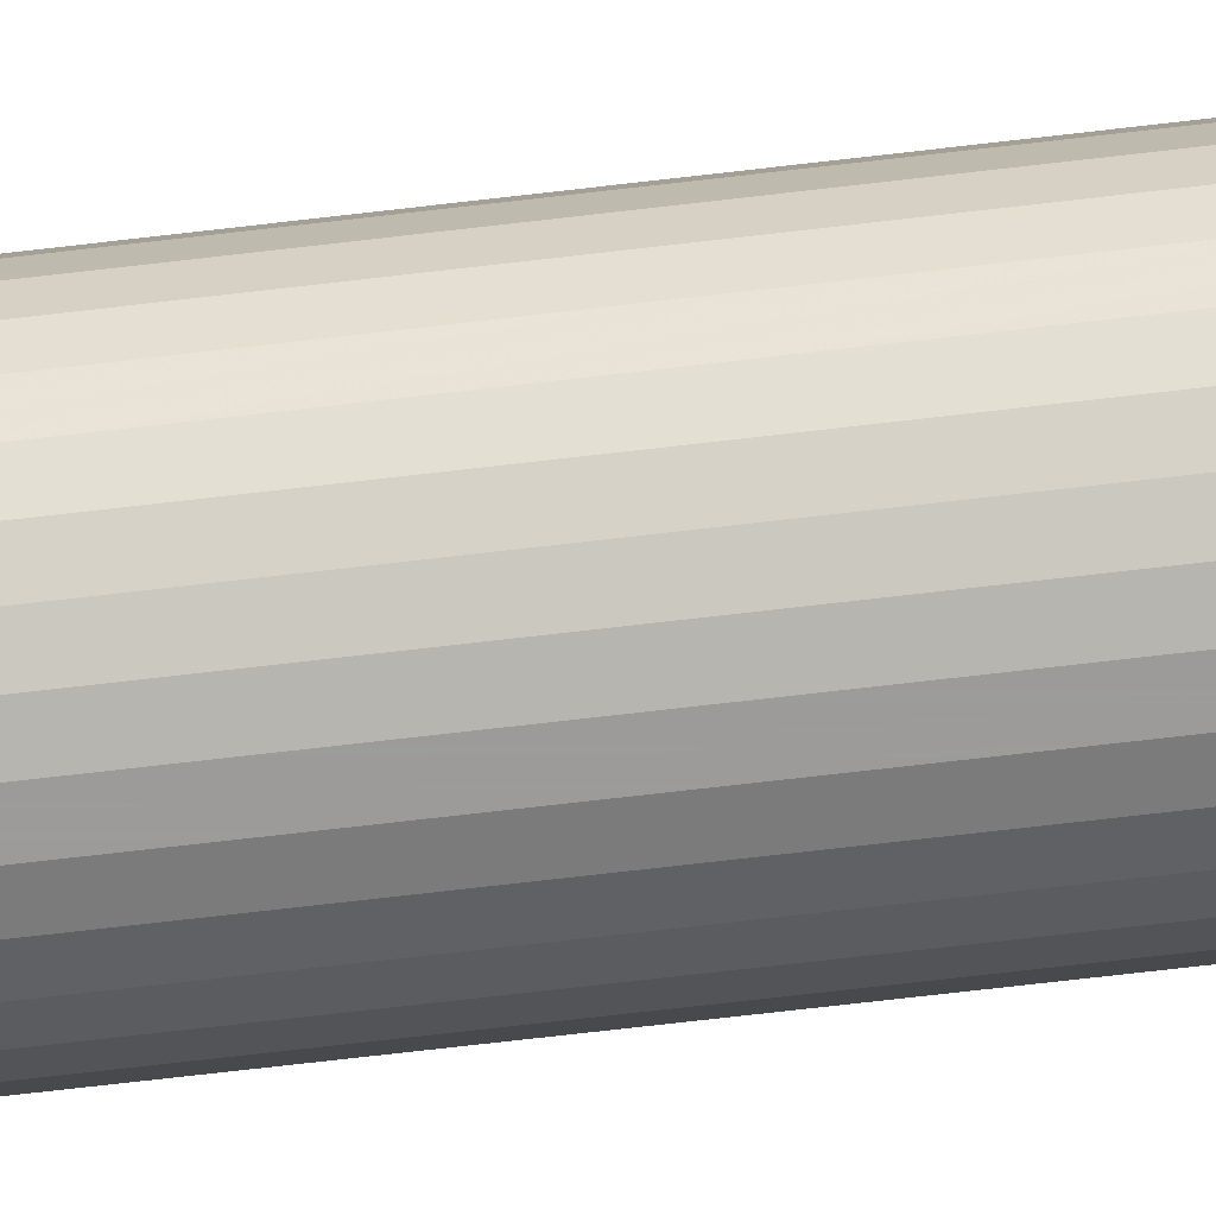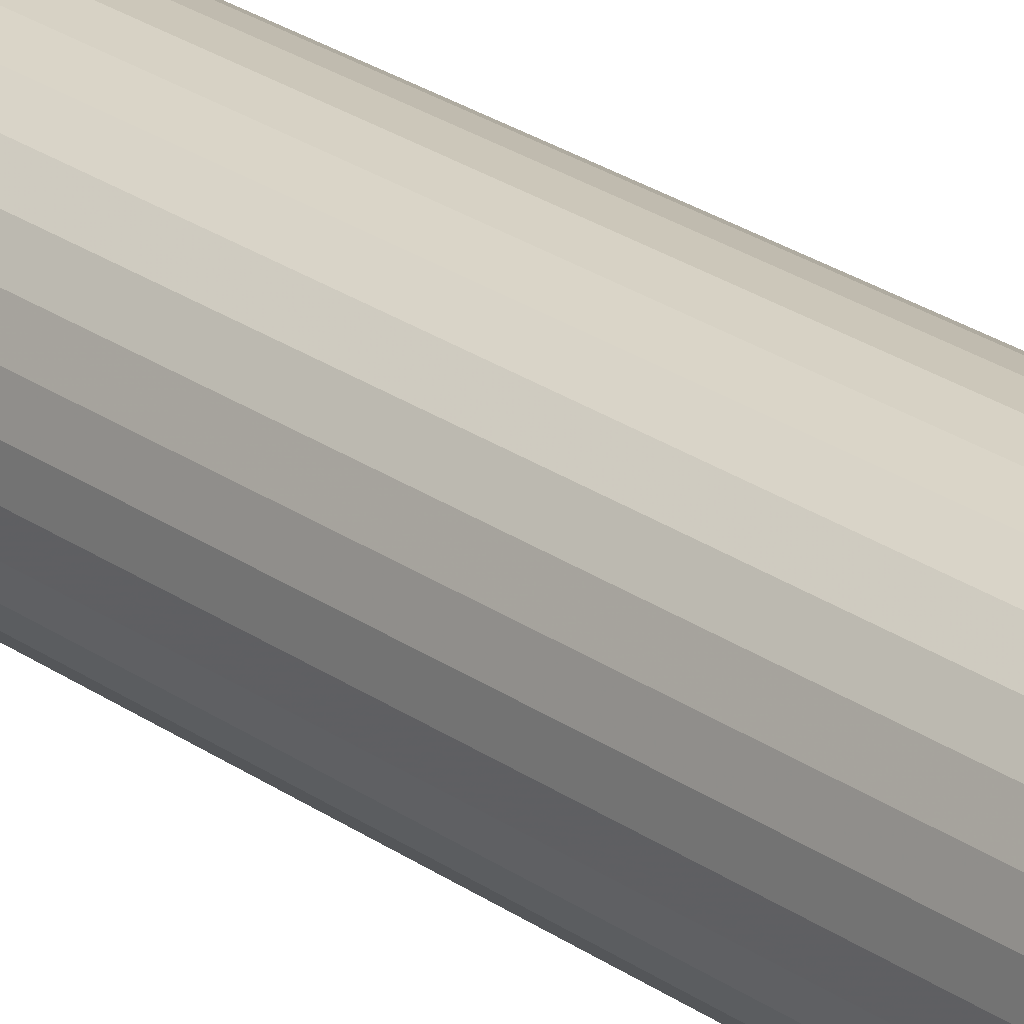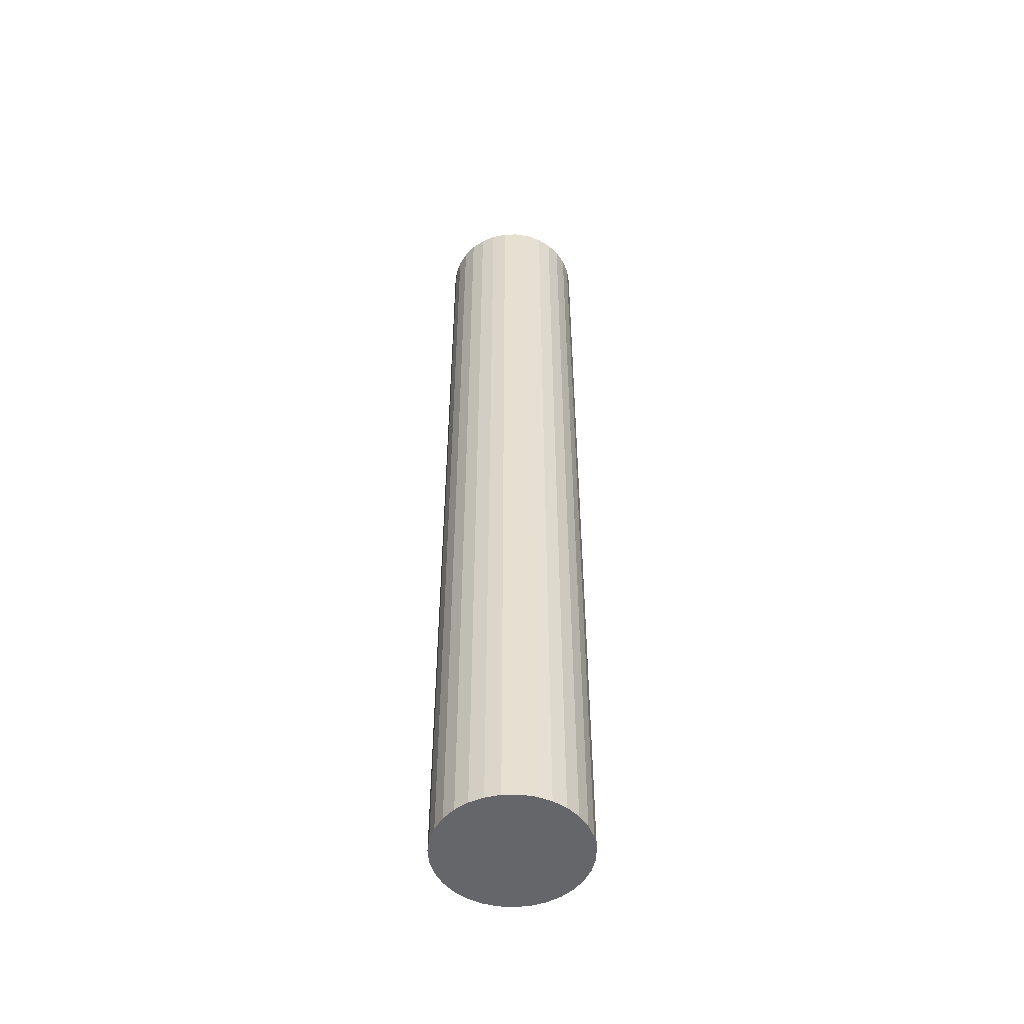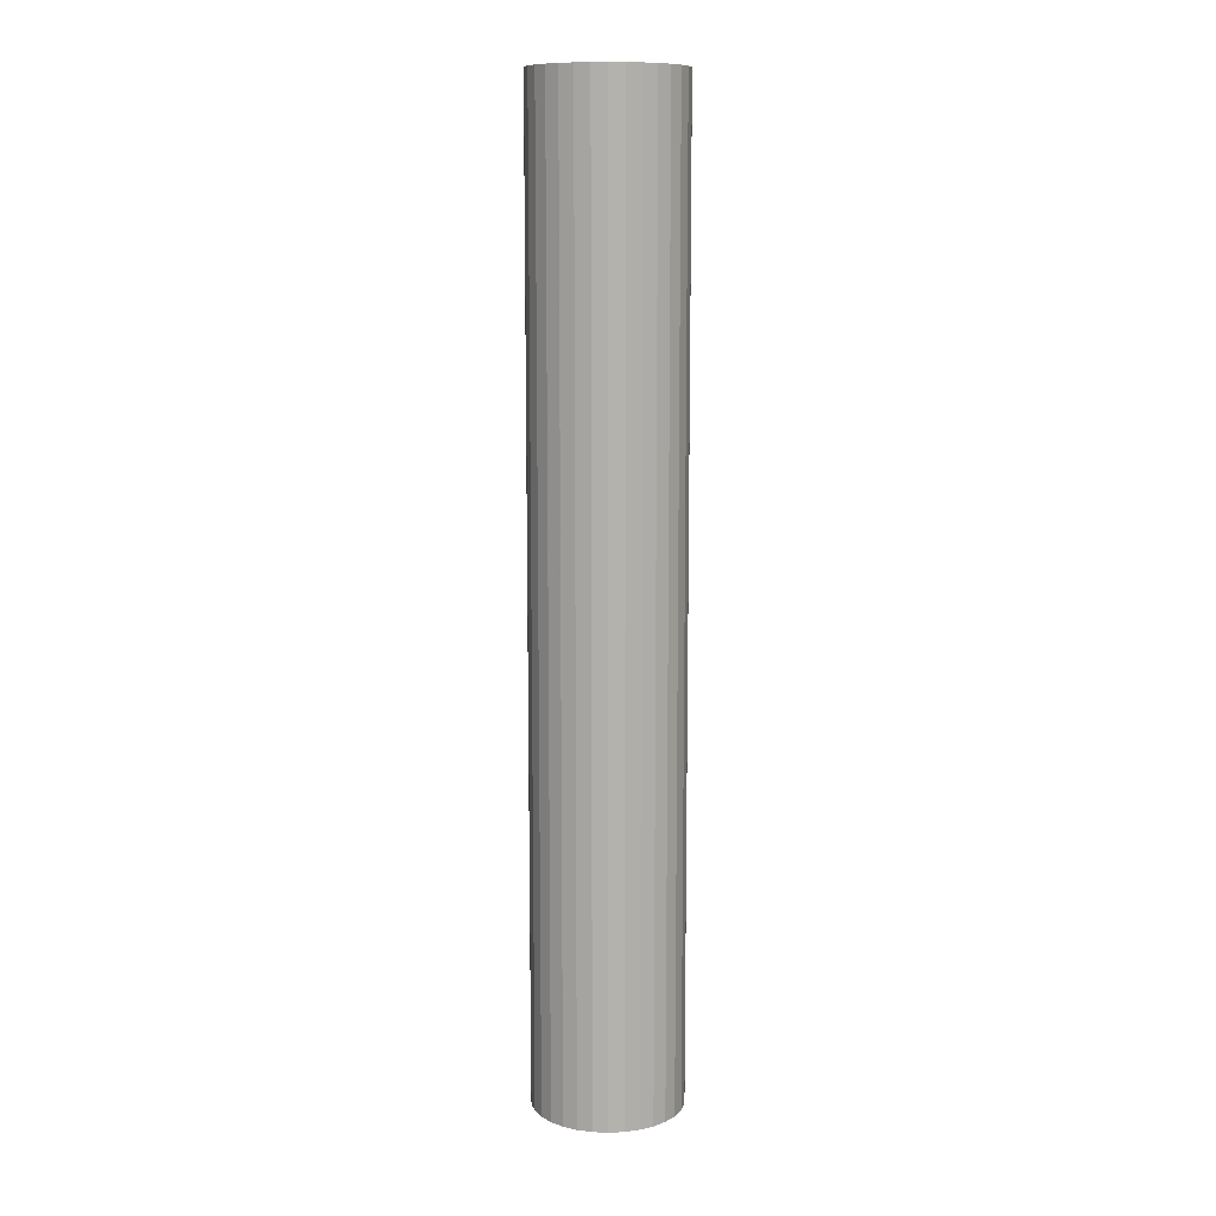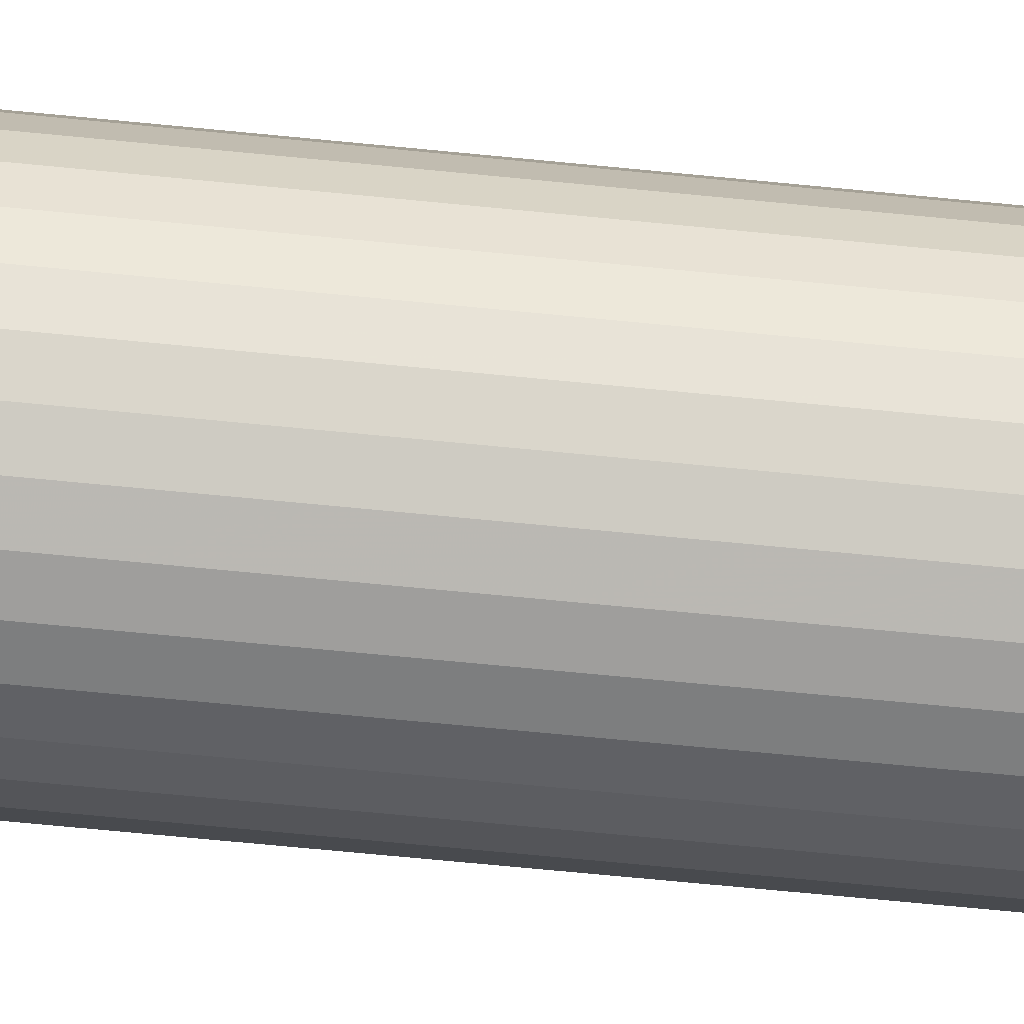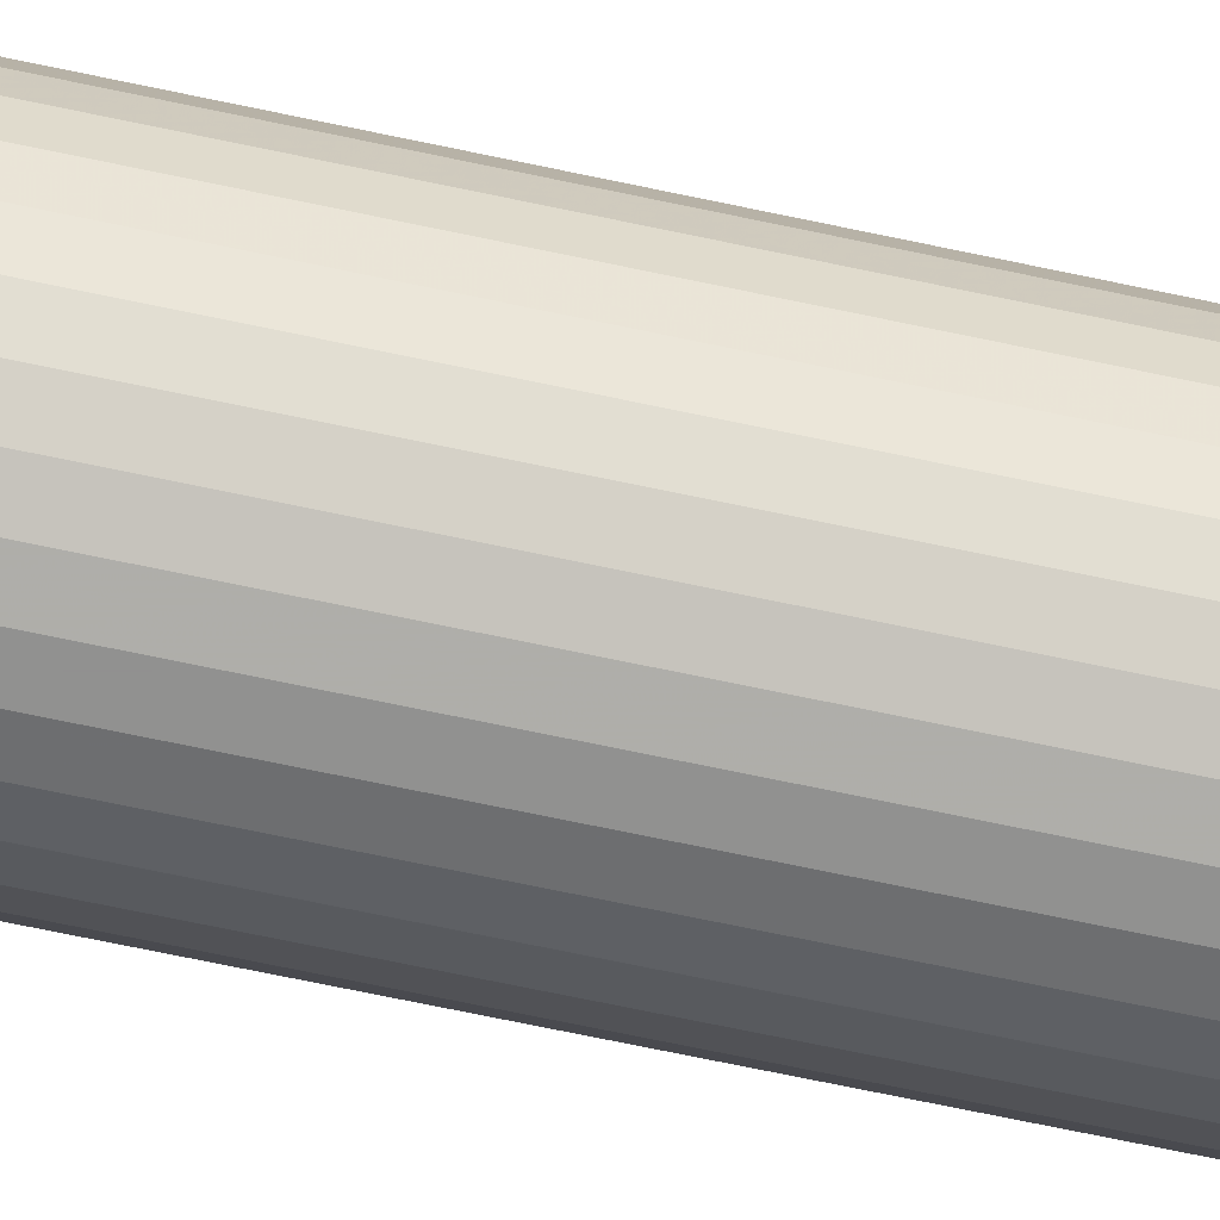
<metadata>
{"format":"obj","ext":"obj","renderer":"f3d","projection":"perspective","resolution":1024,"background":"white","views":[{"elev":-69.9,"azim":-83.3,"up":"+Z"},{"elev":24.7,"azim":-40.9,"up":"+Z"},{"elev":-51.8,"azim":111.7,"up":"+Y"},{"elev":10.9,"azim":-151.3,"up":"+Y"},{"elev":-59.3,"azim":83.9,"up":"+Z"},{"elev":-65.9,"azim":77.7,"up":"+Z"}]}
</metadata>
<code>
v 0 -6.5 -6
v 0 6.5 -6
v -0 -6.5 -5
v -0 6.5 -5
v 0.4853 -6.5 -6.874
v 0.4853 6.5 -6.874
v -0.8978 -6.5 -6.44
v -0.8978 6.5 -6.44
v 0.9681 -6.5 -6.251
v 0.9681 6.5 -6.251
v -0.1012 -6.5 -6.995
v -0.1012 6.5 -6.995
v 0.7248 -6.5 -5.311
v 0.7248 6.5 -5.311
v -0.7908 -6.5 -6.612
v -0.7908 6.5 -6.612
v 0.2013 -6.5 -5.02
v 0.2013 6.5 -5.02
v 0.3944 -6.5 -5.081
v 0.3944 6.5 -5.081
v -0.2994 -6.5 -6.954
v -0.2994 6.5 -6.954
v -0.8486 -6.5 -5.471
v -0.8486 6.5 -5.471
v -0.5713 -6.5 -5.179
v -0.5713 6.5 -5.179
v -0.9987 -6.5 -6.051
v -0.9987 6.5 -6.051
v 0.6514 -6.5 -6.759
v 0.6514 6.5 -6.759
v 0.9378 -6.5 -5.653
v 0.9378 6.5 -5.653
v 0.9885 -6.5 -5.849
v 0.9885 6.5 -5.849
v -0.9885 -6.5 -5.849
v -0.9885 6.5 -5.849
v -0.9378 -6.5 -5.653
v -0.9378 6.5 -5.653
v -0.6514 -6.5 -6.759
v -0.6514 6.5 -6.759
v 0.9987 -6.5 -6.051
v 0.9987 6.5 -6.051
v 0.5713 -6.5 -5.179
v 0.5713 6.5 -5.179
v 0.8486 -6.5 -5.471
v 0.8486 6.5 -5.471
v 0.2994 -6.5 -6.954
v 0.2994 6.5 -6.954
v -0.3944 -6.5 -5.081
v -0.3944 6.5 -5.081
v -0.2013 -6.5 -5.02
v -0.2013 6.5 -5.02
v 0.7908 -6.5 -6.612
v 0.7908 6.5 -6.612
v -0.7248 -6.5 -5.311
v -0.7248 6.5 -5.311
v 0.1012 -6.5 -6.995
v 0.1012 6.5 -6.995
v -0.9681 -6.5 -6.251
v -0.9681 6.5 -6.251
v 0.8978 -6.5 -6.44
v 0.8978 6.5 -6.44
v -0.4853 -6.5 -6.874
v -0.4853 6.5 -6.874
f 1 17 19
f 1 19 43
f 1 43 13
f 1 13 45
f 1 45 31
f 1 31 33
f 1 33 41
f 1 41 9
f 1 9 61
f 1 61 53
f 1 53 29
f 1 29 5
f 1 5 47
f 1 47 57
f 1 57 11
f 1 11 21
f 1 21 63
f 1 63 39
f 1 39 15
f 1 15 7
f 1 7 59
f 1 59 27
f 1 27 35
f 1 35 37
f 1 37 23
f 1 23 55
f 1 55 25
f 1 25 49
f 1 49 51
f 1 51 3
f 1 3 17
f 20 18 2
f 44 20 2
f 14 44 2
f 46 14 2
f 32 46 2
f 34 32 2
f 42 34 2
f 10 42 2
f 62 10 2
f 54 62 2
f 30 54 2
f 6 30 2
f 48 6 2
f 58 48 2
f 12 58 2
f 22 12 2
f 64 22 2
f 40 64 2
f 16 40 2
f 8 16 2
f 60 8 2
f 28 60 2
f 36 28 2
f 38 36 2
f 24 38 2
f 56 24 2
f 26 56 2
f 50 26 2
f 52 50 2
f 4 52 2
f 18 4 2
f 18 20 17
f 17 20 19
f 20 44 19
f 19 44 43
f 44 14 43
f 43 14 13
f 14 46 13
f 13 46 45
f 46 32 45
f 45 32 31
f 32 34 31
f 31 34 33
f 34 42 33
f 33 42 41
f 42 10 41
f 41 10 9
f 10 62 9
f 9 62 61
f 62 54 61
f 61 54 53
f 54 30 53
f 53 30 29
f 30 6 29
f 29 6 5
f 6 48 5
f 5 48 47
f 48 58 47
f 47 58 57
f 58 12 57
f 57 12 11
f 12 22 11
f 11 22 21
f 22 64 21
f 21 64 63
f 64 40 63
f 63 40 39
f 40 16 39
f 39 16 15
f 16 8 15
f 15 8 7
f 8 60 7
f 7 60 59
f 60 28 59
f 59 28 27
f 28 36 27
f 27 36 35
f 36 38 35
f 35 38 37
f 38 24 37
f 37 24 23
f 24 56 23
f 23 56 55
f 56 26 55
f 55 26 25
f 26 50 25
f 25 50 49
f 50 52 49
f 49 52 51
f 4 18 3
f 3 18 17
f 52 4 51
f 51 4 3

</code>
